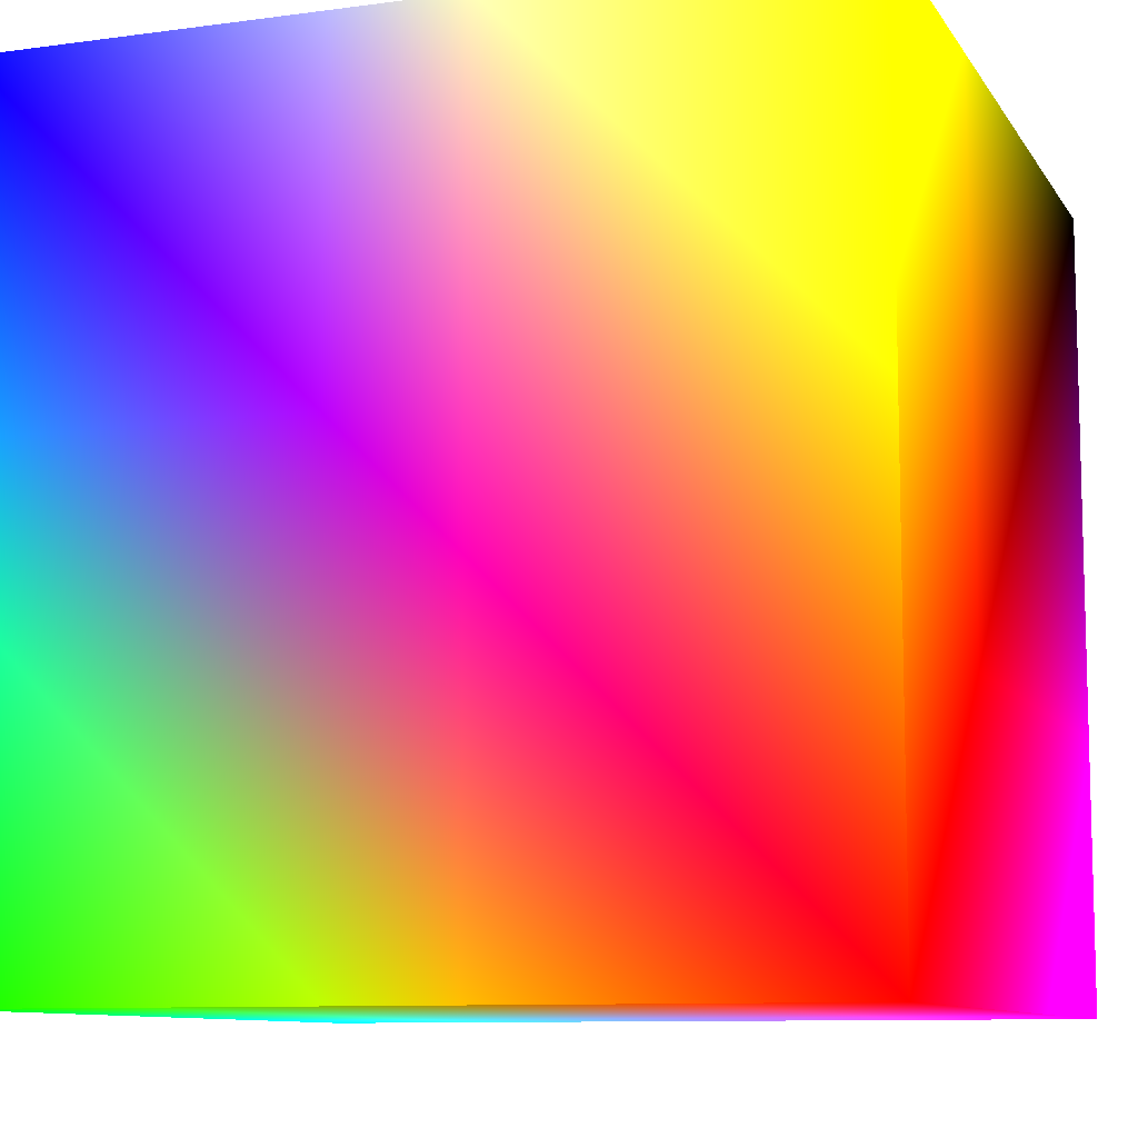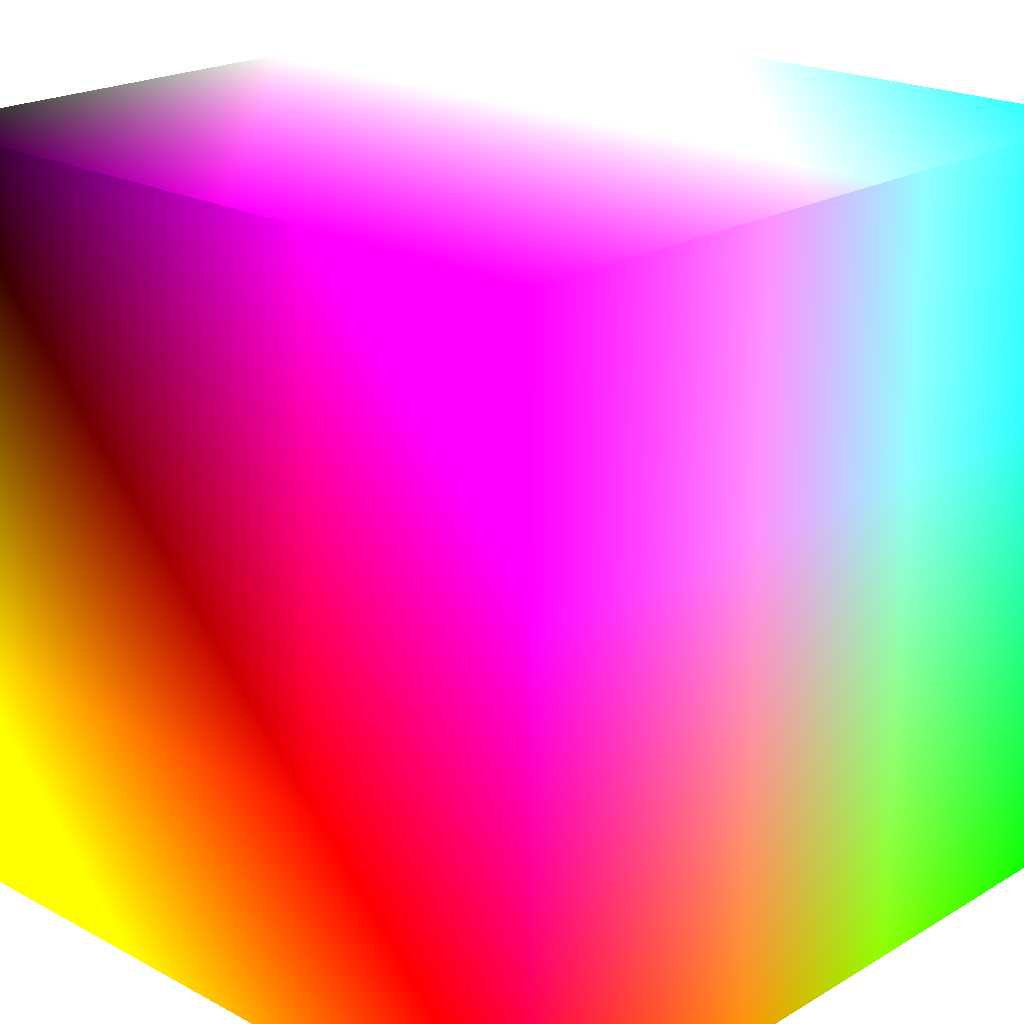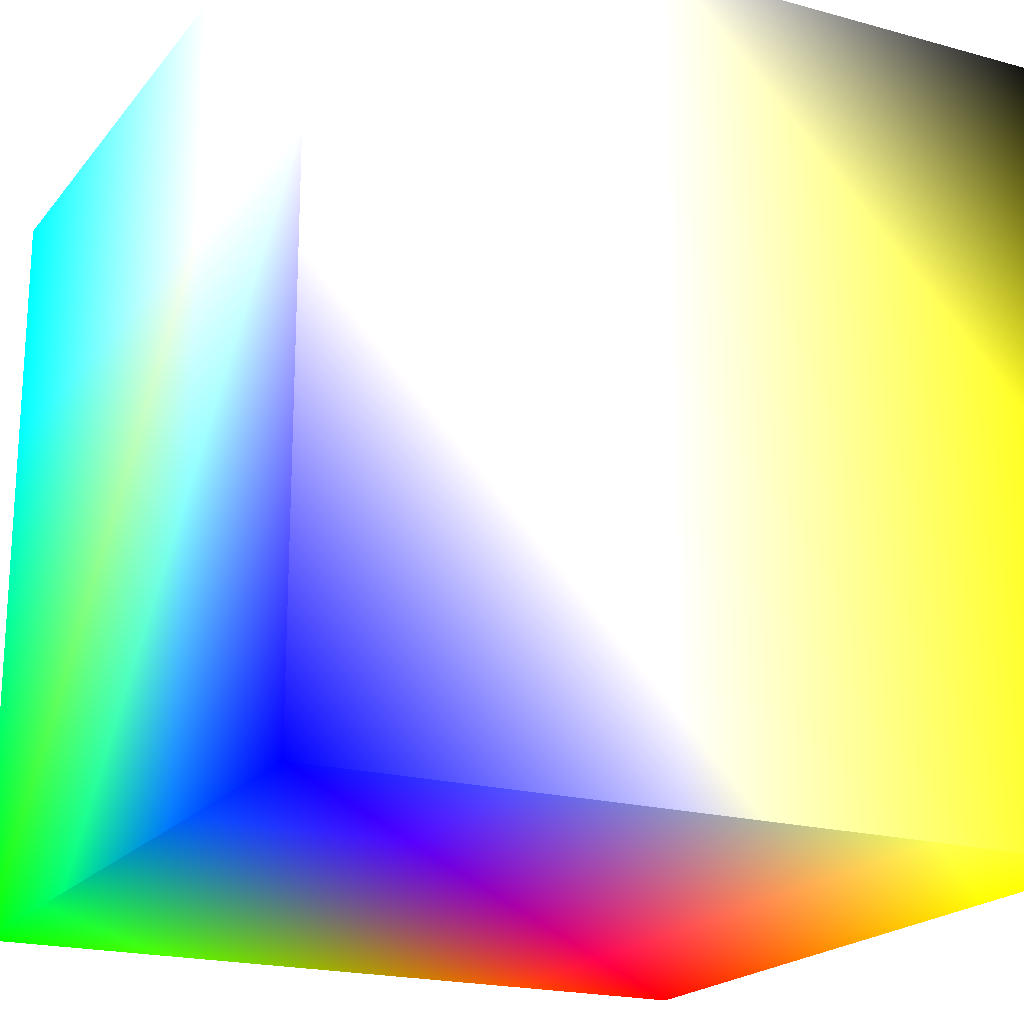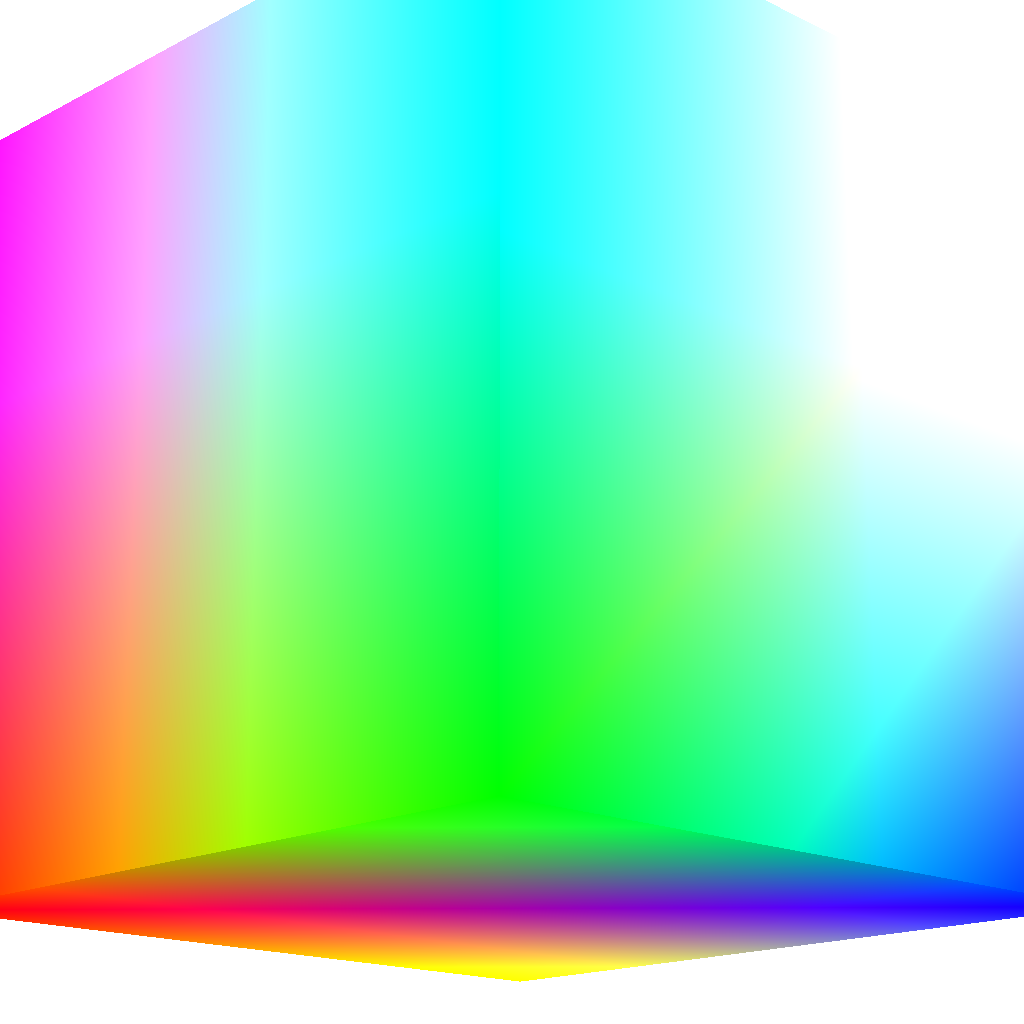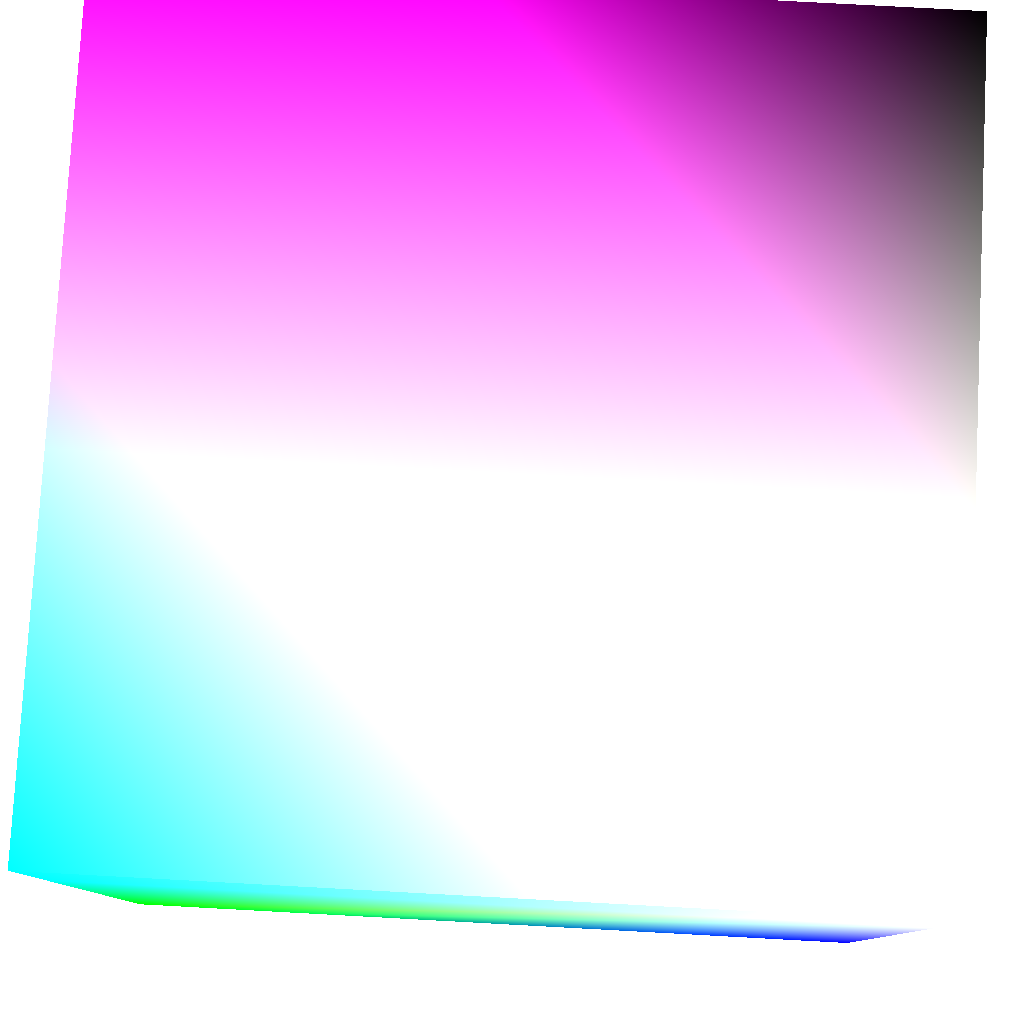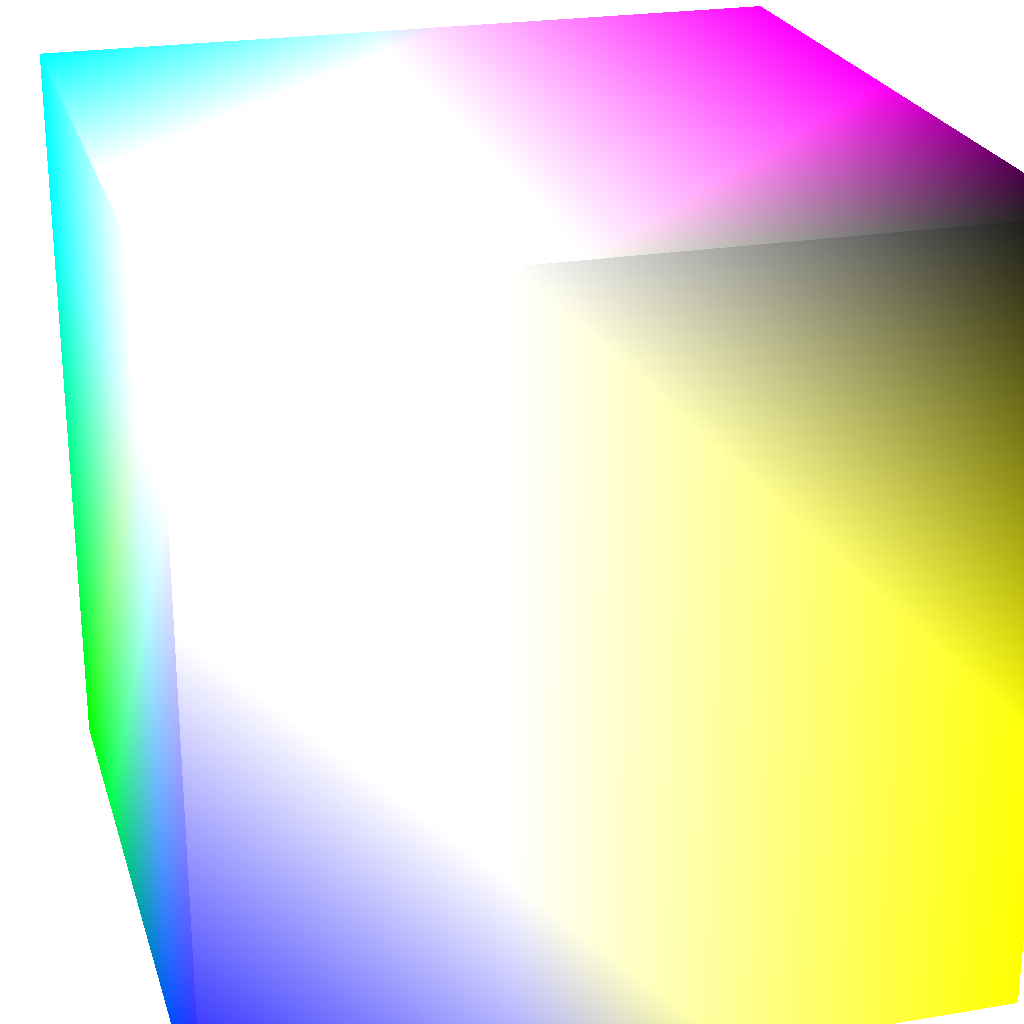
<metadata>
{"format":"obj","ext":"obj","renderer":"f3d","projection":"perspective","resolution":1024,"background":"white","views":[{"elev":-9.6,"azim":-160.5,"up":"+Y"},{"elev":21.1,"azim":-46.4,"up":"+Z"},{"elev":-20.1,"azim":153.1,"up":"+Z"},{"elev":-17.1,"azim":46.0,"up":"+Z"},{"elev":79.6,"azim":93.1,"up":"+Z"},{"elev":23.9,"azim":164.4,"up":"+Z"}]}
</metadata>
<code>
v -1 -1 -1 1 0 0
v 1 -1 -1 0 1 0
v 1 1 -1 0 0 1
v -1 1 -1 1 1 0
v -1 -1 1 1 0 1
v 1 -1 1 0 1 1
v 1 1 1 1 1 1
v -1 1 1 0 0 0
f 1 2 3
f 1 3 4
f 5 6 7
f 5 7 8
f 1 5 8
f 1 8 4
f 2 6 7
f 2 7 3
f 4 3 7
f 4 7 8
f 1 2 6
f 1 6 5

</code>
